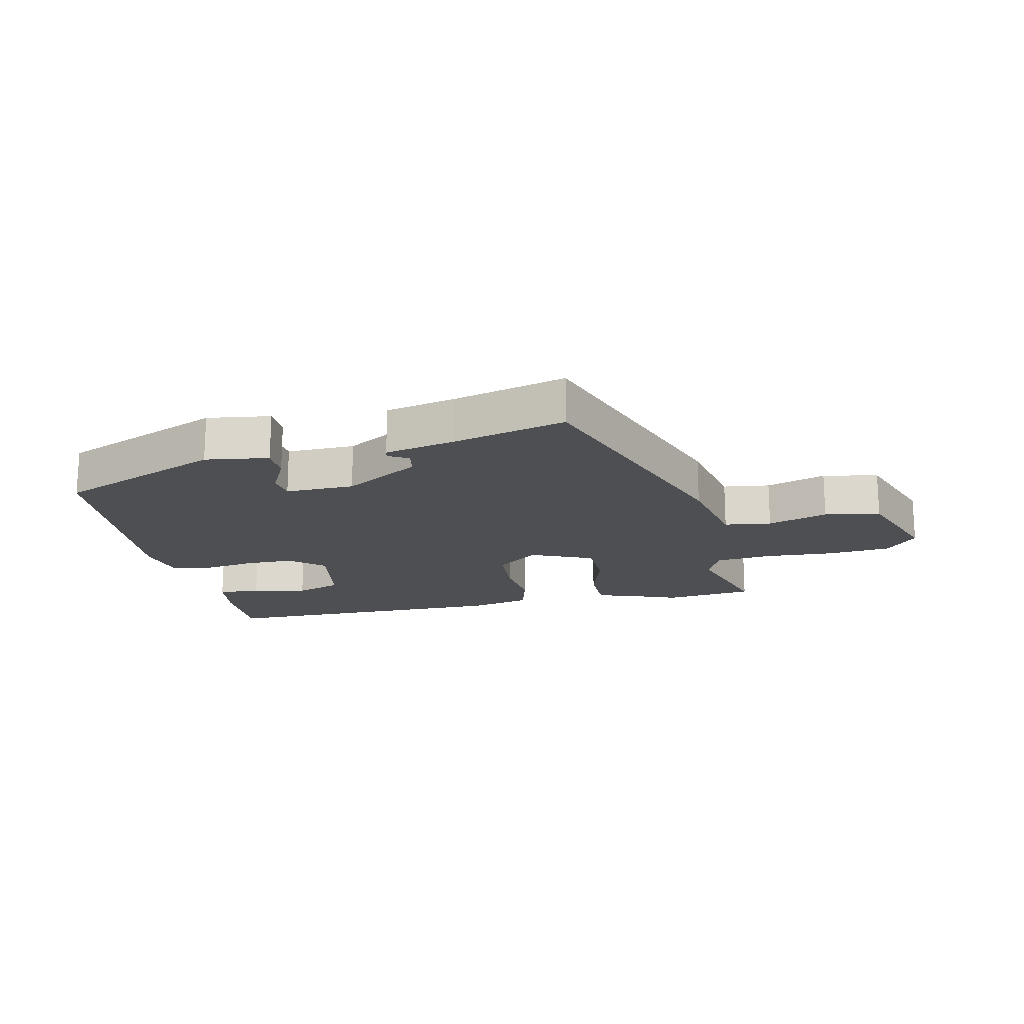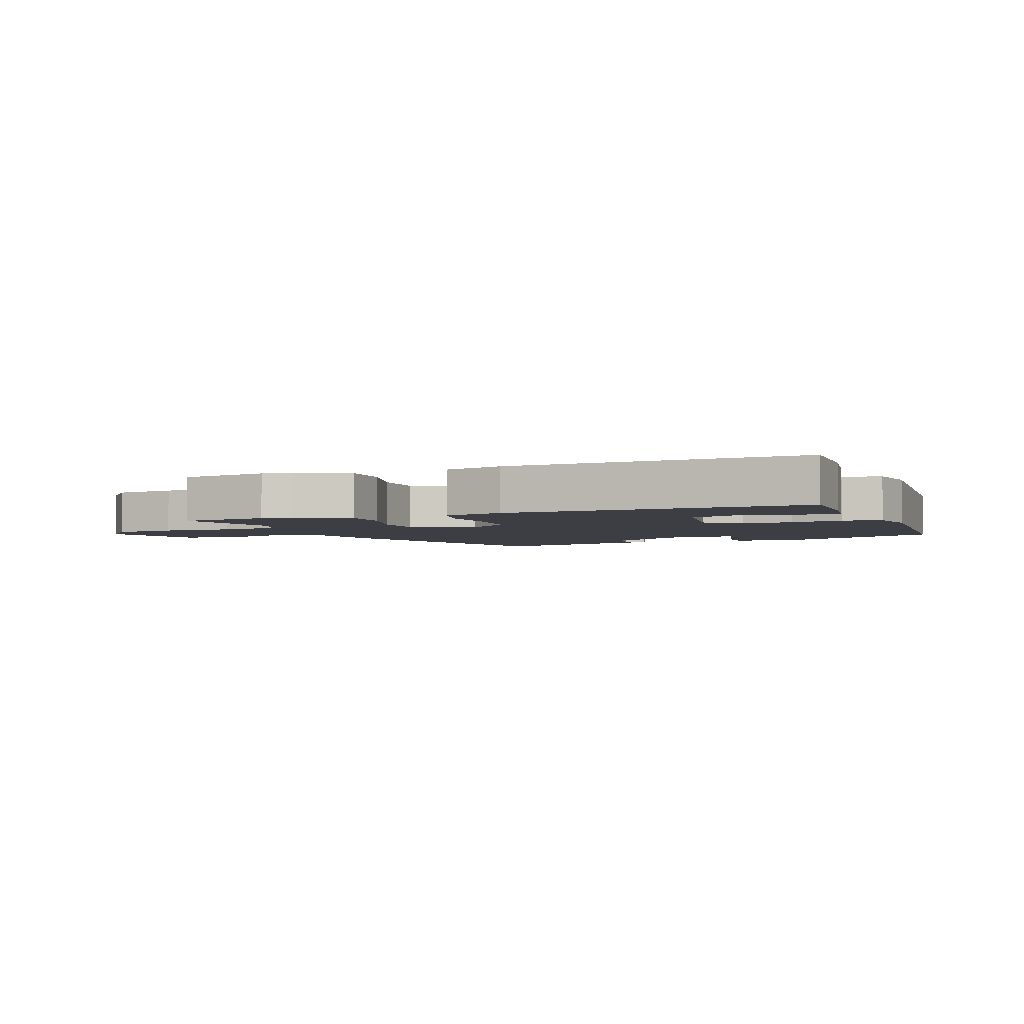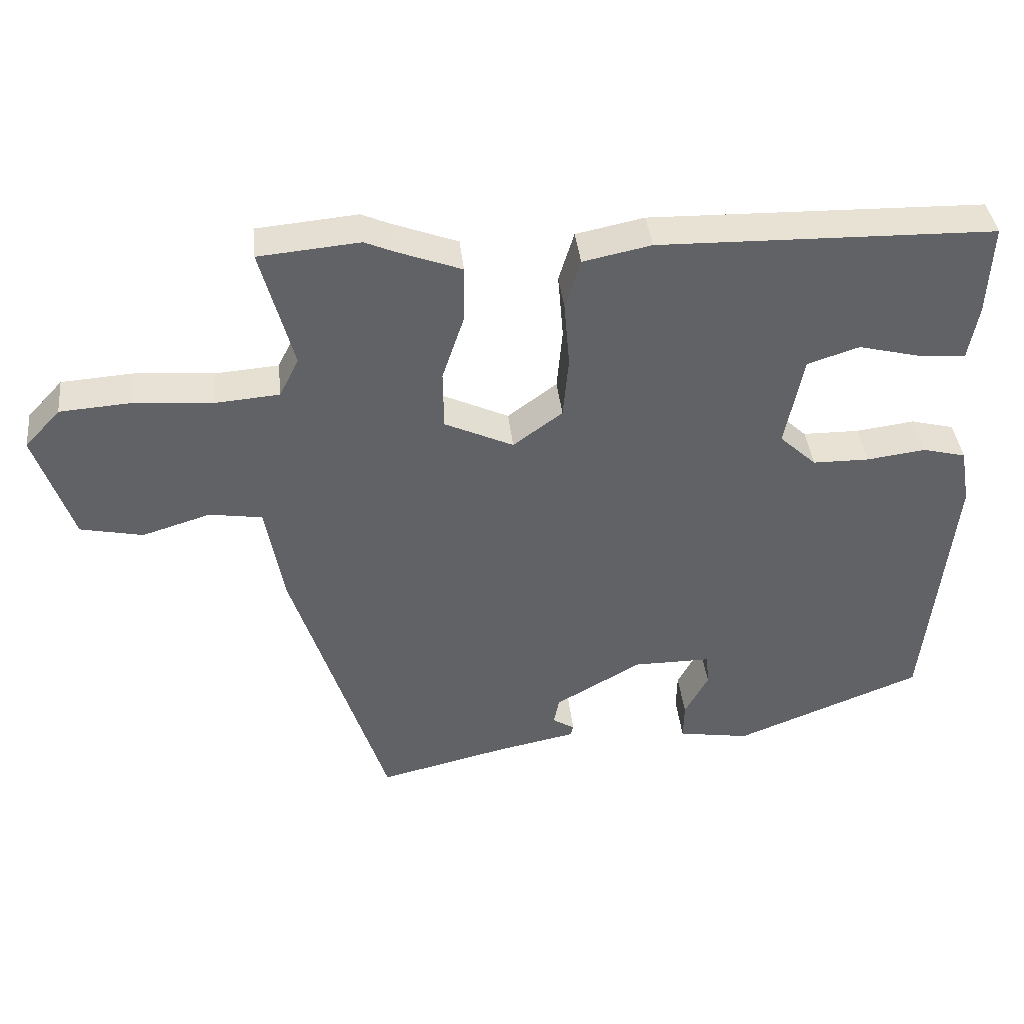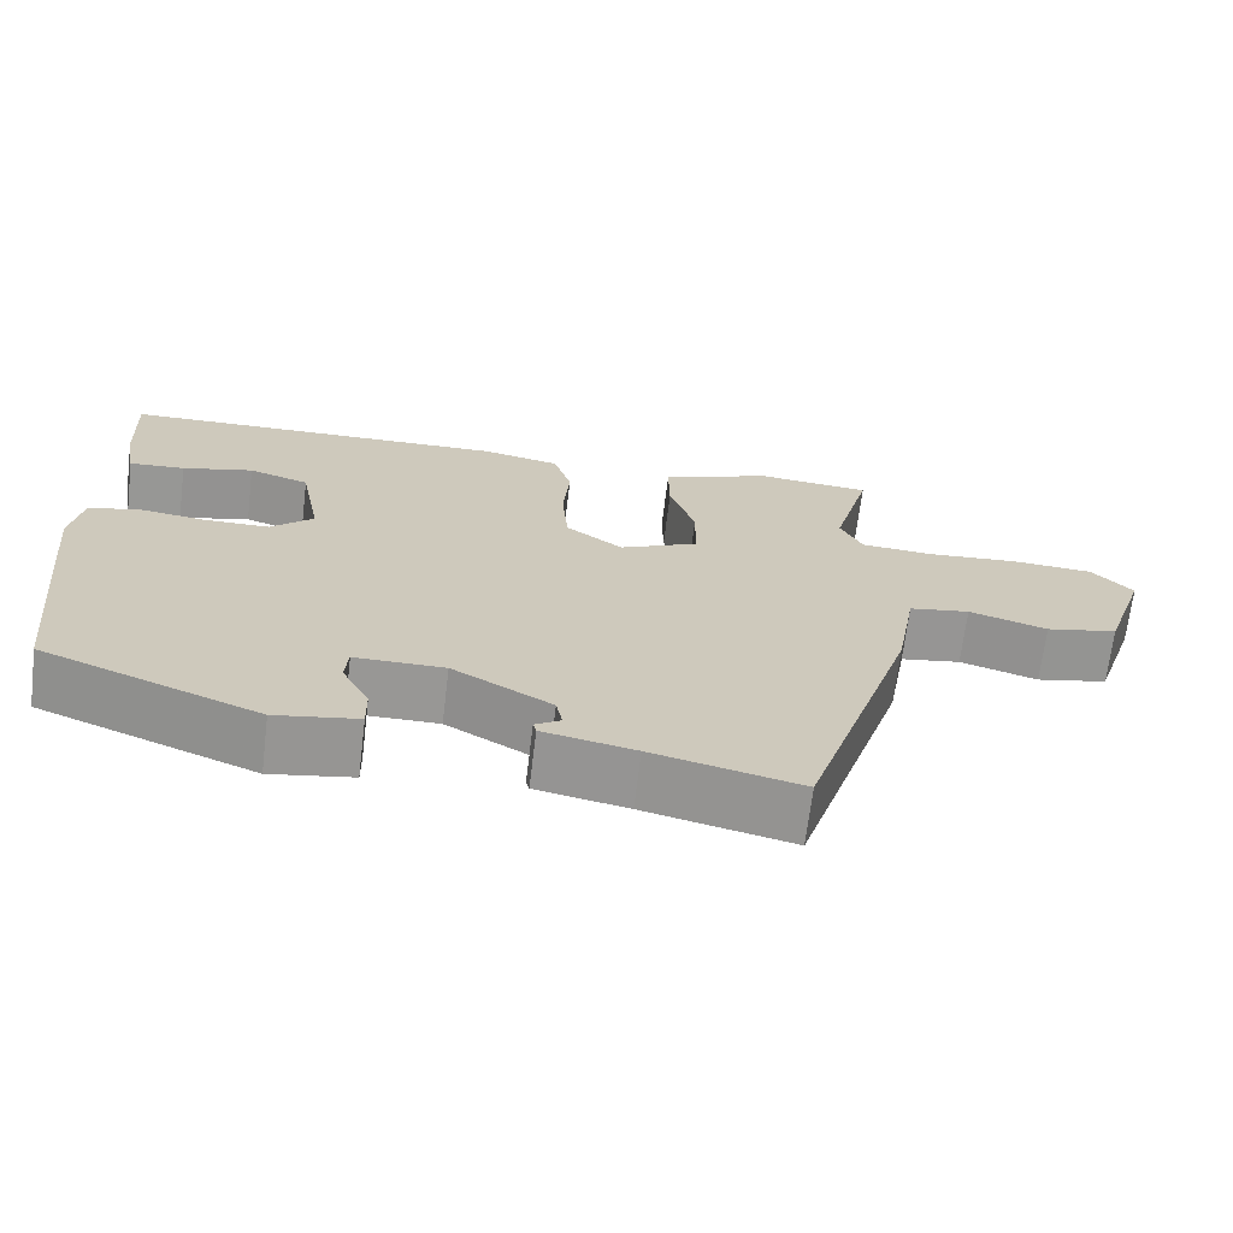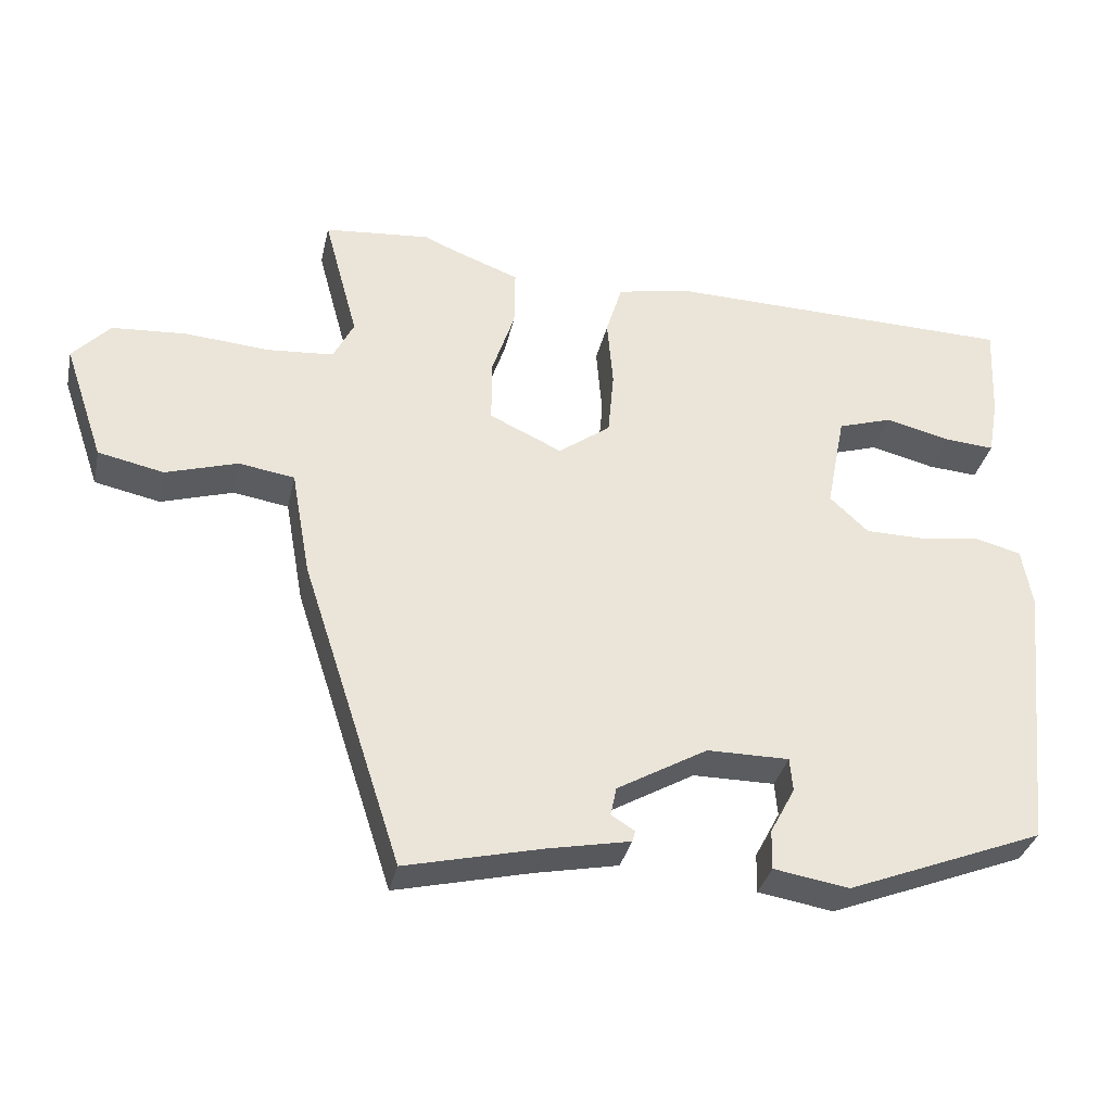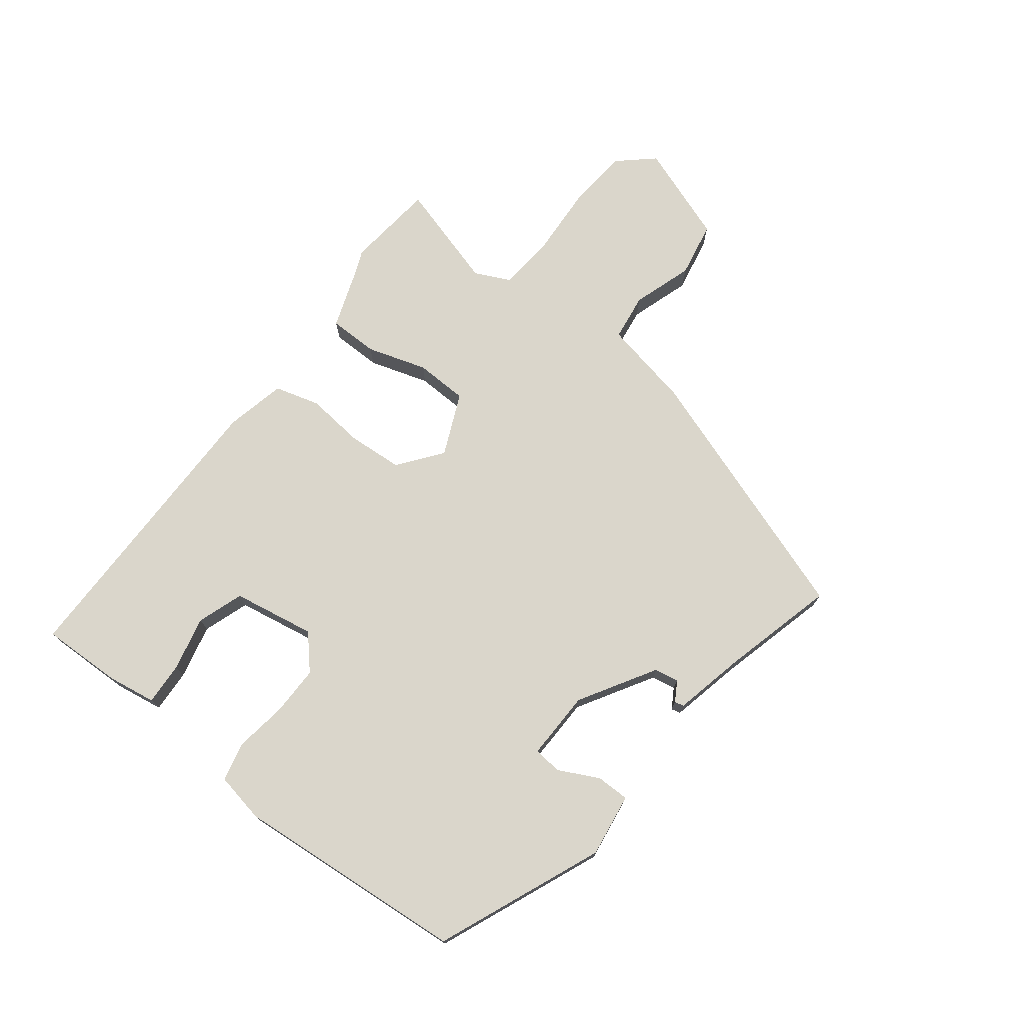
<metadata>
{"format":"obj","ext":"obj","renderer":"f3d","projection":"perspective","resolution":1024,"background":"white","views":[{"elev":-17.7,"azim":-166.3,"up":"+Y"},{"elev":-3.7,"azim":23.3,"up":"+Y"},{"elev":39.7,"azim":-6.2,"up":"+Z"},{"elev":-68.2,"azim":173.1,"up":"+Z"},{"elev":-33.9,"azim":-12.3,"up":"+Z"},{"elev":74.1,"azim":128.8,"up":"+Y"}]}
</metadata>
<code>
v -0.509 0.07 0.499
v -0.364 0.07 0.512
v -0.322 0.07 0.494
v -0.229 0.07 0.459
v -0.23 0.07 0.379
v -0.262 0.07 0.283
v -0.261 0.07 0.198
v -0.162 0.07 0.152
v -0.091 0.07 0.204
v -0.083 0.07 0.293
v -0.091 0.07 0.388
v -0.069 0.07 0.46
v 0.029 0.07 0.48
v 0.512 0.07 0.469
v 0.506 0.07 0.338
v 0.492 0.07 0.26
v 0.423 0.07 0.265
v 0.335 0.07 0.287
v 0.26 0.07 0.263
v 0.234 0.07 0.13
v 0.287 0.07 0.081
v 0.368 0.07 0.08
v 0.453 0.07 0.091
v 0.515 0.07 0.075
v 0.529 0.07 -0.006
v 0.49 0.07 -0.381
v 0.22 0.07 -0.487
v 0.117 0.07 -0.47
v 0.118 0.07 -0.416
v 0.152 0.07 -0.352
v 0.148 0.07 -0.306
v 0.036 0.07 -0.306
v -0.088 0.07 -0.377
v -0.096 0.07 -0.416
v -0.064 0.07 -0.436
v -0.068 0.07 -0.451
v -0.183 0.07 -0.474
v -0.368 0.07 -0.518
v -0.505 0.07 -0.096
v -0.531 0.07 0.049
v -0.607 0.07 0.061
v -0.705 0.07 0.031
v -0.795 0.07 0.05
v -0.849 0.07 0.209
v -0.798 0.07 0.264
v -0.696 0.07 0.271
v -0.581 0.07 0.262
v -0.49 0.07 0.269
v -0.462 0.07 0.325
v -0.509 0 0.499
v -0.364 0 0.512
v -0.322 0 0.494
v -0.229 0 0.459
v -0.23 0 0.379
v -0.262 0 0.283
v -0.261 0 0.198
v -0.162 0 0.152
v -0.091 0 0.204
v -0.083 0 0.293
v -0.091 0 0.388
v -0.069 0 0.46
v 0.029 0 0.48
v 0.512 0 0.469
v 0.506 0 0.338
v 0.492 0 0.26
v 0.423 0 0.265
v 0.335 0 0.287
v 0.26 0 0.263
v 0.234 0 0.13
v 0.287 0 0.081
v 0.368 0 0.08
v 0.453 0 0.091
v 0.515 0 0.075
v 0.529 0 -0.006
v 0.49 0 -0.381
v 0.22 0 -0.487
v 0.117 0 -0.47
v 0.118 0 -0.416
v 0.152 0 -0.352
v 0.148 0 -0.306
v 0.036 0 -0.306
v -0.088 0 -0.377
v -0.096 0 -0.416
v -0.064 0 -0.436
v -0.068 0 -0.451
v -0.183 0 -0.474
v -0.368 0 -0.518
v -0.505 0 -0.096
v -0.531 0 0.049
v -0.607 0 0.061
v -0.705 0 0.031
v -0.795 0 0.05
v -0.849 0 0.209
v -0.798 0 0.264
v -0.696 0 0.271
v -0.581 0 0.262
v -0.49 0 0.269
v -0.462 0 0.325
f 45 46 47
f 44 45 47
f 43 44 47
f 42 43 47
f 41 42 47
f 40 41 47 48
f 40 48 49
f 39 40 49
f 38 39 49
f 37 38 49
f 34 35 36 37
f 49 1 2
f 37 49 2
f 34 37 2
f 33 34 2
f 28 29 30
f 27 28 30
f 26 27 30
f 25 26 30
f 24 25 30
f 23 24 30
f 22 23 30 31
f 21 22 31 32
f 16 17 18
f 15 16 18
f 14 15 18
f 13 14 18
f 12 13 18
f 12 18 19
f 11 12 19
f 10 11 19
f 9 10 19 20
f 3 4 5 6
f 3 6 7
f 2 3 7
f 33 2 7
f 21 32 33
f 20 21 33
f 9 20 33
f 8 9 33
f 7 8 33
f 96 95 94
f 96 94 93
f 96 93 92
f 96 92 91
f 96 91 90
f 97 96 90 89
f 98 97 89
f 98 89 88
f 98 88 87
f 98 87 86
f 86 85 84 83
f 51 50 98
f 51 98 86
f 51 86 83
f 51 83 82
f 79 78 77
f 79 77 76
f 79 76 75
f 79 75 74
f 79 74 73
f 79 73 72
f 80 79 72 71
f 81 80 71 70
f 67 66 65
f 67 65 64
f 67 64 63
f 67 63 62
f 67 62 61
f 68 67 61
f 68 61 60
f 68 60 59
f 69 68 59 58
f 55 54 53 52
f 56 55 52
f 56 52 51
f 56 51 82
f 82 81 70
f 82 70 69
f 82 69 58
f 82 58 57
f 82 57 56
f 1 50 51 2
f 2 51 52 3
f 3 52 53 4
f 4 53 54 5
f 5 54 55 6
f 6 55 56 7
f 7 56 57 8
f 8 57 58 9
f 9 58 59 10
f 10 59 60 11
f 11 60 61 12
f 12 61 62 13
f 13 62 63 14
f 14 63 64 15
f 15 64 65 16
f 16 65 66 17
f 17 66 67 18
f 18 67 68 19
f 19 68 69 20
f 20 69 70 21
f 21 70 71 22
f 22 71 72 23
f 23 72 73 24
f 24 73 74 25
f 25 74 75 26
f 26 75 76 27
f 27 76 77 28
f 28 77 78 29
f 29 78 79 30
f 30 79 80 31
f 31 80 81 32
f 32 81 82 33
f 33 82 83 34
f 34 83 84 35
f 35 84 85 36
f 36 85 86 37
f 37 86 87 38
f 38 87 88 39
f 39 88 89 40
f 40 89 90 41
f 41 90 91 42
f 42 91 92 43
f 43 92 93 44
f 44 93 94 45
f 45 94 95 46
f 46 95 96 47
f 47 96 97 48
f 48 97 98 49
f 49 98 50 1

</code>
